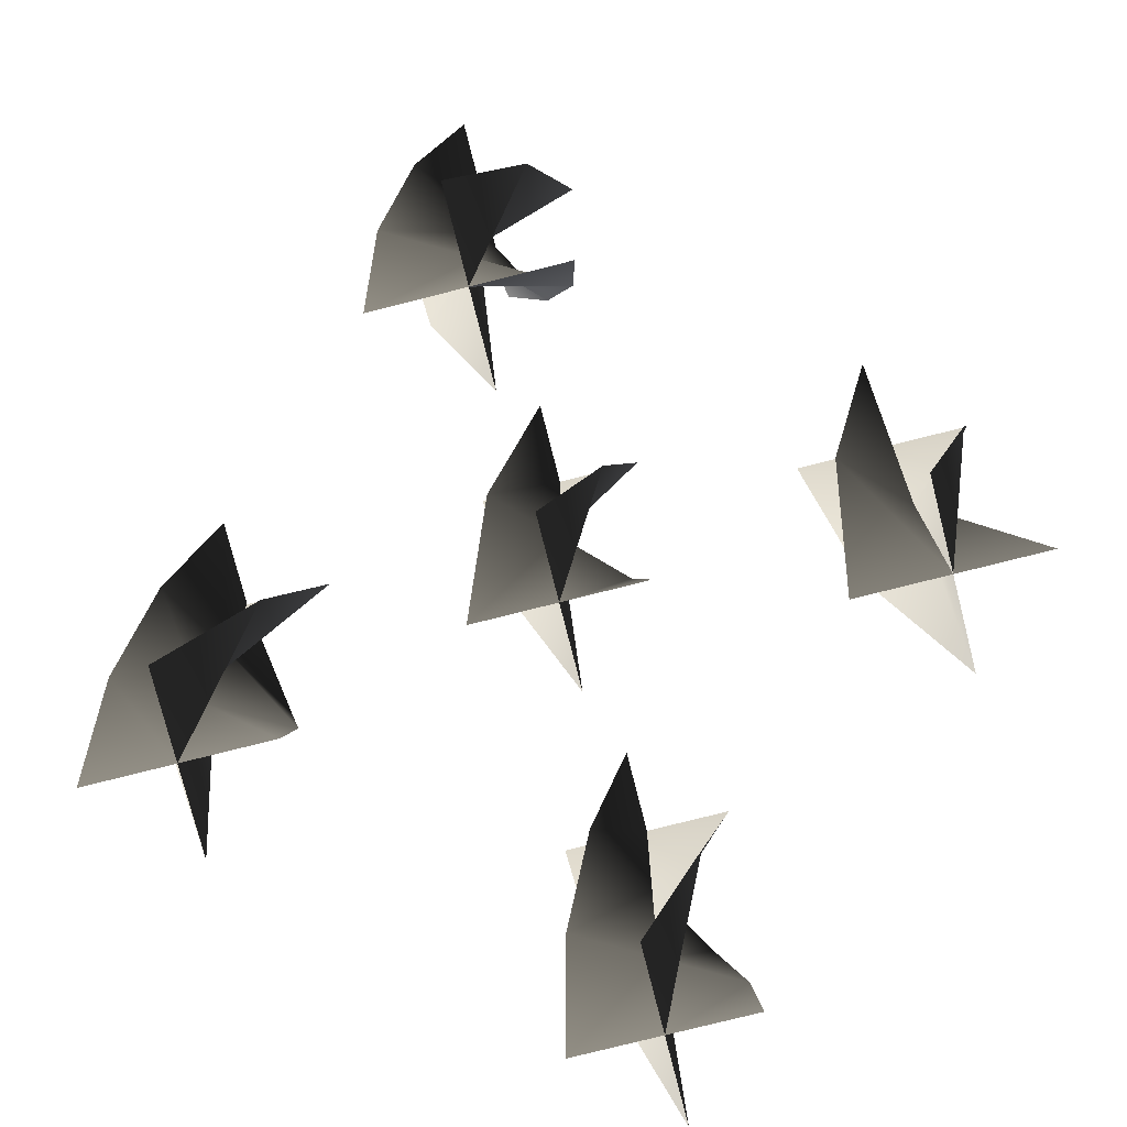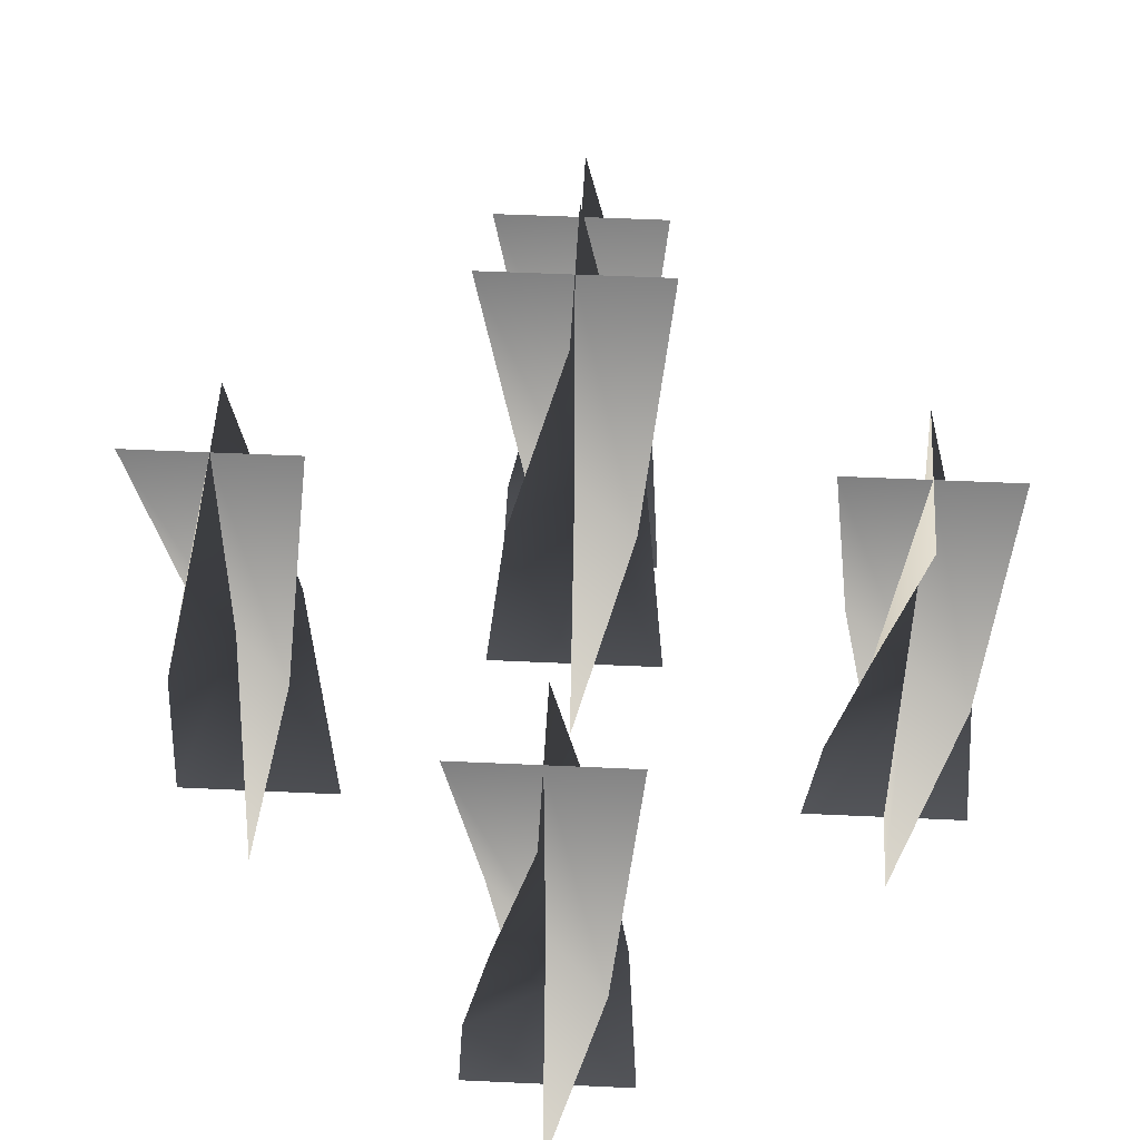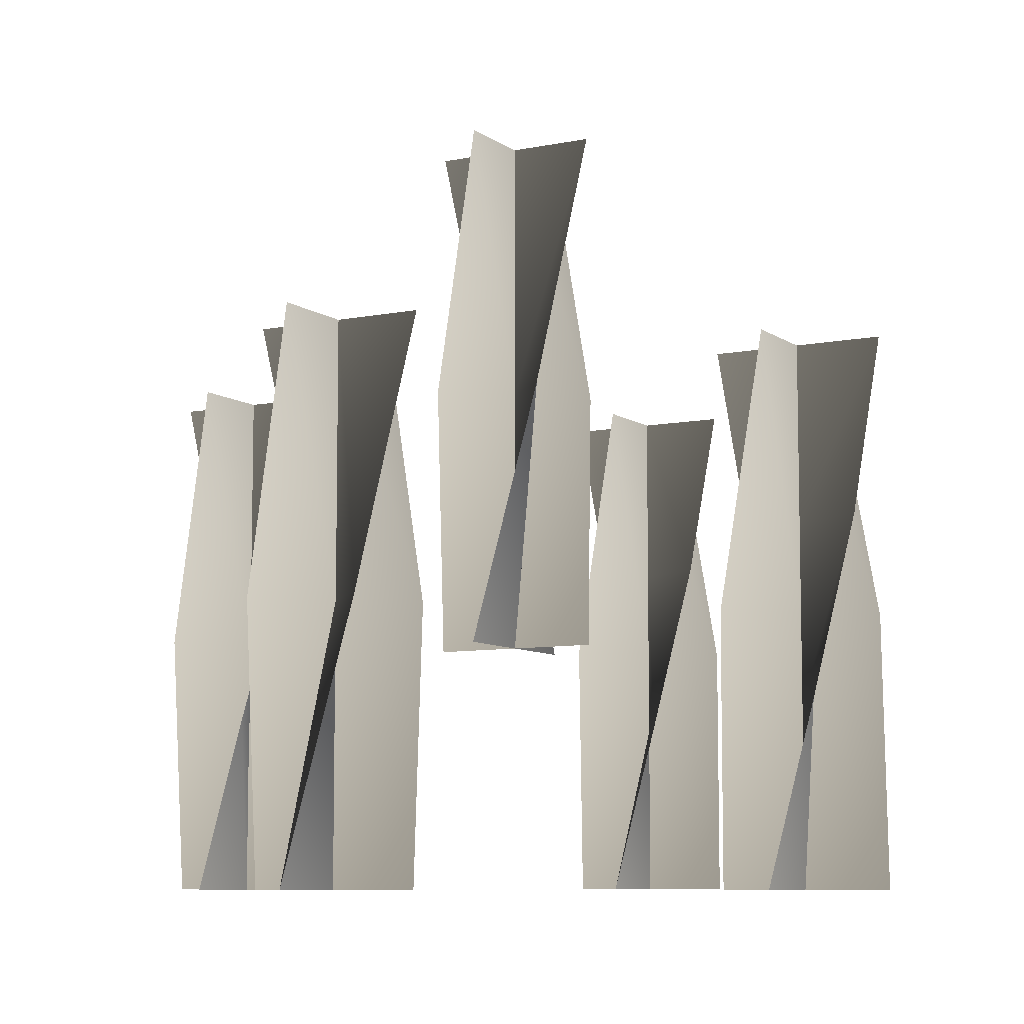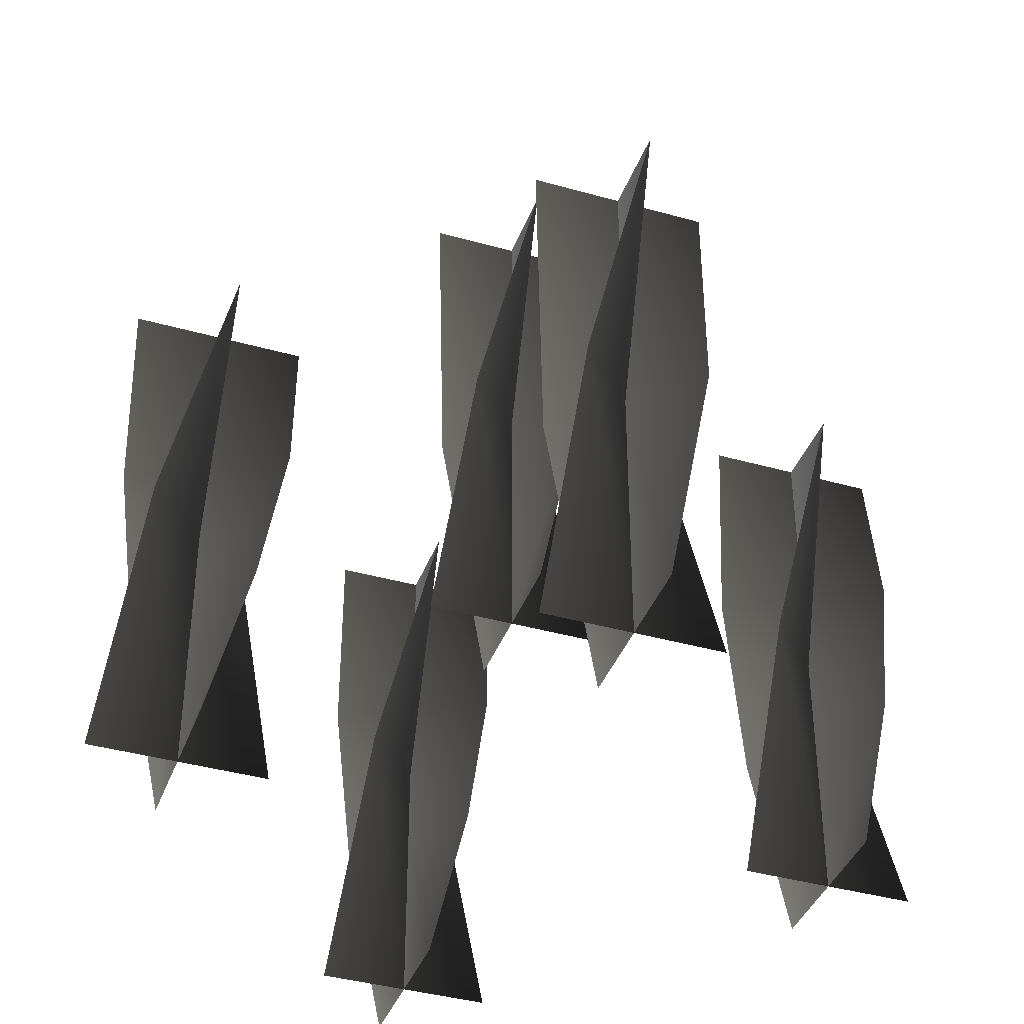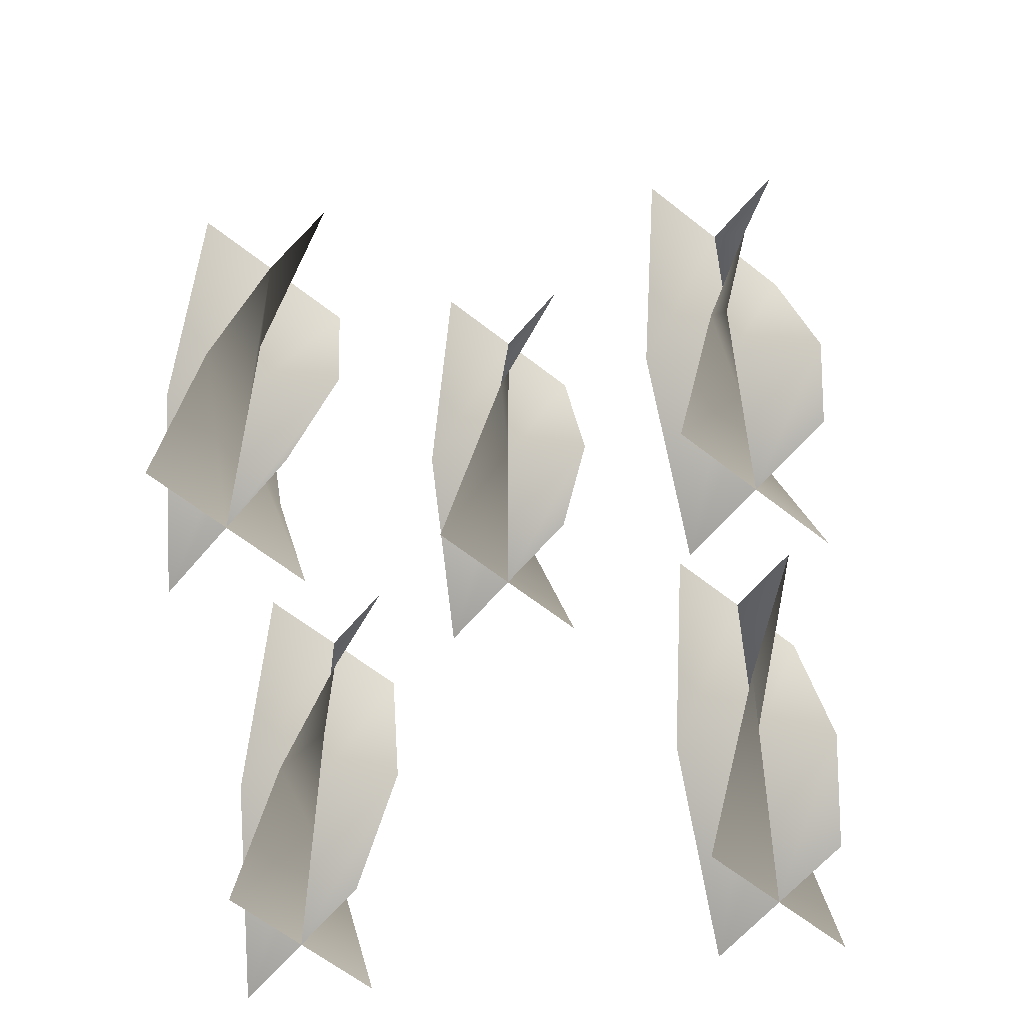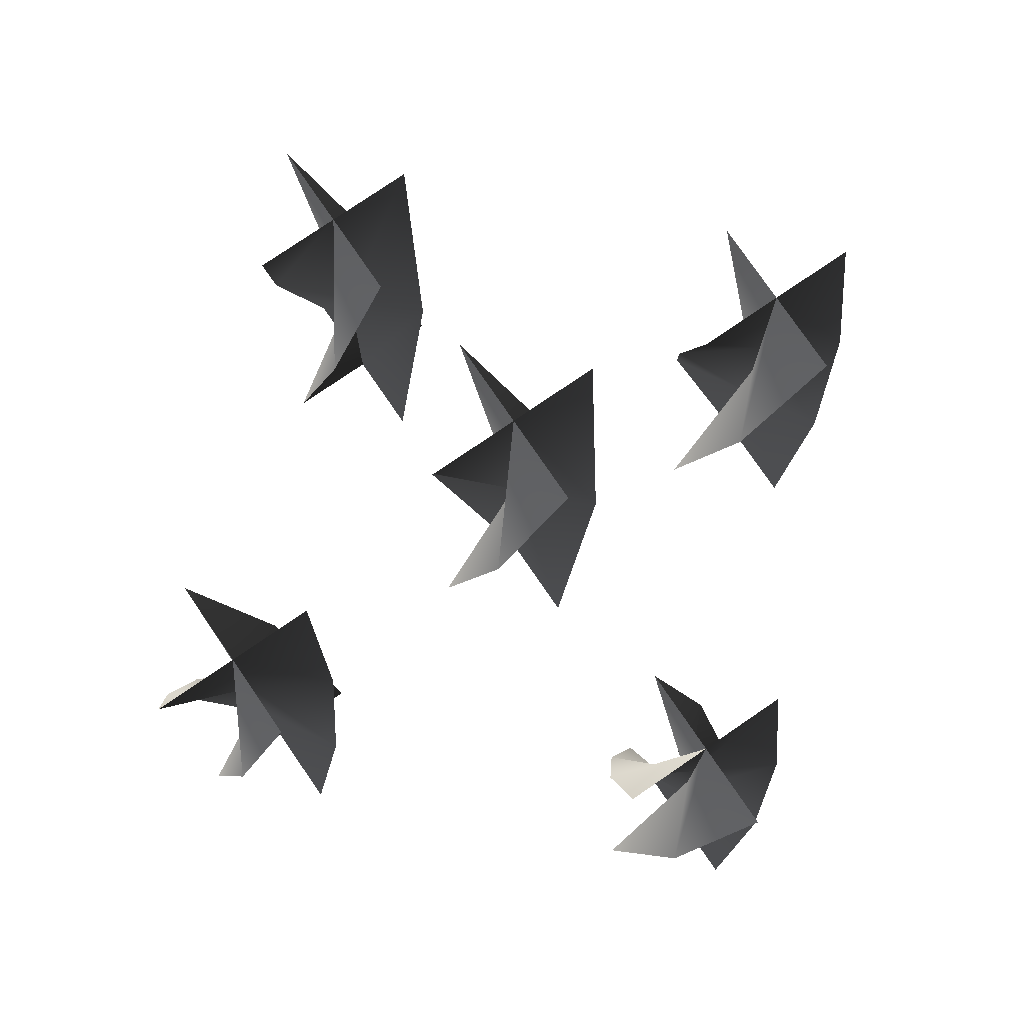
<metadata>
{"format":"obj","ext":"obj","renderer":"f3d","projection":"perspective","resolution":1024,"background":"white","views":[{"elev":-76.6,"azim":-75.8,"up":"+Z"},{"elev":50.7,"azim":92.9,"up":"+Z"},{"elev":-8.2,"azim":29.4,"up":"+Z"},{"elev":-39.6,"azim":-19.4,"up":"+Z"},{"elev":-59.9,"azim":-129.4,"up":"+Z"},{"elev":77.3,"azim":145.6,"up":"+Z"}]}
</metadata>
<code>
v -0.03536 -0.03267 1.281
v 0.000267 0.002953 1.281
v 0.000267 0.002953 1.12
v -0.05189 0.002953 1.12
v 0.05242 0.002953 1.12
v 0.03589 0.03857 1.281
v 0.000267 -0.0492 1.442
v 0.000267 0.002953 1.442
v 0.000267 0.05511 1.442
v 0.03589 -0.03267 1.281
v 0.000267 0.002955 1.281
v 0.000267 0.002955 1.12
v 0.000267 -0.0492 1.12
v 0.000267 0.05511 1.12
v -0.03535 0.03858 1.281
v 0.05242 0.002955 1.442
v 0.000267 0.002955 1.442
v -0.05189 0.002955 1.442
v -0.03535 -0.03267 1.281
v -0.05189 0.002953 1.12
v 0.000267 0.002953 1.12
v 0.000267 0.002953 1.281
v 0.05242 0.002953 1.12
v 0.03589 0.03858 1.281
v 0.000267 -0.0492 1.442
v 0.000267 0.002953 1.442
v 0.000267 0.05511 1.442
v 0.03589 -0.03267 1.281
v 0.000267 -0.0492 1.12
v 0.000267 0.002955 1.12
v 0.000267 0.002955 1.281
v 0.000267 0.05511 1.12
v -0.03535 0.03858 1.281
v 0.05242 0.002955 1.442
v 0.000267 0.002955 1.442
v -0.05189 0.002955 1.442
v 0.1613 -0.03851 1.132
v 0.1969 -0.002892 1.132
v 0.1969 -0.002892 0.9705
v 0.1447 -0.002892 0.9705
v 0.249 -0.002892 0.9705
v 0.2325 0.03273 1.132
v 0.1969 -0.05505 1.293
v 0.1969 -0.002892 1.293
v 0.1969 0.04926 1.293
v 0.223 -0.04806 1.078
v 0.1969 -0.002892 1.078
v 0.1969 -0.002892 0.9705
v 0.1969 -0.05504 0.9705
v 0.1969 0.04926 0.9705
v 0.1708 0.04228 1.078
v 0.2421 -0.02897 1.185
v 0.1969 -0.002892 1.185
v 0.1517 0.02319 1.185
v 0.249 -0.002892 1.293
v 0.1969 -0.002892 1.293
v 0.1447 -0.002892 1.293
v 0.1613 -0.03851 1.132
v 0.1447 -0.002892 0.9705
v 0.1969 -0.002892 0.9705
v 0.1969 -0.002892 1.132
v 0.249 -0.002892 0.9705
v 0.2325 0.03273 1.132
v 0.1969 -0.05504 1.293
v 0.1969 -0.002892 1.293
v 0.1969 0.04926 1.293
v 0.223 -0.04806 1.078
v 0.1969 -0.05504 0.9705
v 0.1969 -0.002892 0.9705
v 0.1969 -0.002892 1.078
v 0.1969 0.04926 0.9705
v 0.1708 0.04228 1.078
v 0.2421 -0.02897 1.185
v 0.1969 -0.002892 1.185
v 0.1517 0.02319 1.185
v 0.249 -0.002892 1.293
v 0.1969 -0.002892 1.293
v 0.1447 -0.002892 1.293
v -0.2333 -0.03851 1.132
v -0.1976 -0.002892 1.132
v -0.1976 -0.002892 0.9705
v -0.2498 -0.002892 0.9705
v -0.1455 -0.002892 0.9705
v -0.162 0.03273 1.132
v -0.1976 -0.05505 1.293
v -0.1976 -0.002892 1.293
v -0.1976 0.04926 1.293
v -0.1716 -0.04806 1.078
v -0.1976 -0.002892 1.078
v -0.1976 -0.002892 0.9705
v -0.1976 -0.05504 0.9705
v -0.1976 0.04926 0.9705
v -0.2237 0.04228 1.078
v -0.1525 -0.02897 1.185
v -0.1976 -0.002892 1.185
v -0.2428 0.02319 1.185
v -0.1455 -0.002892 1.293
v -0.1976 -0.002892 1.293
v -0.2498 -0.002892 1.293
v -0.2333 -0.03851 1.132
v -0.2498 -0.002892 0.9705
v -0.1976 -0.002892 0.9705
v -0.1976 -0.002892 1.132
v -0.1455 -0.002892 0.9705
v -0.162 0.03273 1.132
v -0.1976 -0.05504 1.293
v -0.1976 -0.002892 1.293
v -0.1976 0.04926 1.293
v -0.1716 -0.04806 1.078
v -0.1976 -0.05504 0.9705
v -0.1976 -0.002892 0.9705
v -0.1976 -0.002892 1.078
v -0.1976 0.04926 0.9705
v -0.2237 0.04228 1.078
v -0.1525 -0.02897 1.185
v -0.1976 -0.002892 1.185
v -0.2428 0.02319 1.185
v -0.1455 -0.002892 1.293
v -0.1976 -0.002892 1.293
v -0.2498 -0.002892 1.293
v -0.03851 -0.1613 1.132
v -0.002891 -0.1969 1.132
v -0.002891 -0.1969 0.9705
v -0.002891 -0.1447 0.9705
v -0.002891 -0.249 0.9705
v 0.03273 -0.2325 1.132
v -0.05504 -0.1969 1.293
v -0.002891 -0.1969 1.293
v 0.04926 -0.1969 1.293
v -0.03851 -0.2325 1.132
v -0.00289 -0.1969 1.132
v -0.00289 -0.1969 0.9705
v -0.05504 -0.1969 0.9705
v 0.04926 -0.1969 0.9705
v 0.03273 -0.1613 1.132
v -0.00289 -0.249 1.293
v -0.00289 -0.1969 1.293
v -0.00289 -0.1447 1.293
v -0.03851 -0.1613 1.132
v -0.002891 -0.1447 0.9705
v -0.002891 -0.1969 0.9705
v -0.002891 -0.1969 1.132
v -0.002891 -0.249 0.9705
v 0.03273 -0.2325 1.132
v -0.05504 -0.1969 1.293
v -0.002891 -0.1969 1.293
v 0.04926 -0.1969 1.293
v -0.03851 -0.2325 1.132
v -0.05504 -0.1969 0.9705
v -0.00289 -0.1969 0.9705
v -0.00289 -0.1969 1.132
v 0.04926 -0.1969 0.9705
v 0.03273 -0.1613 1.132
v -0.00289 -0.249 1.293
v -0.00289 -0.1969 1.293
v -0.00289 -0.1447 1.293
v -0.02897 0.2428 1.078
v -0.002891 0.1976 1.078
v -0.002891 0.1976 0.9705
v -0.002891 0.2498 0.9705
v -0.002891 0.1455 0.9705
v 0.02319 0.1525 1.078
v -0.04806 0.2237 1.185
v -0.002891 0.1976 1.185
v 0.04228 0.1716 1.185
v -0.05504 0.1976 1.293
v -0.002891 0.1976 1.293
v 0.04926 0.1976 1.293
v -0.03851 0.162 1.132
v -0.00289 0.1976 1.132
v -0.00289 0.1976 0.9705
v -0.05504 0.1976 0.9705
v 0.04926 0.1976 0.9705
v 0.03273 0.2333 1.132
v -0.00289 0.1455 1.293
v -0.00289 0.1976 1.293
v -0.00289 0.2498 1.293
v -0.02897 0.2428 1.078
v -0.002891 0.2498 0.9705
v -0.002891 0.1976 0.9705
v -0.002891 0.1976 1.078
v -0.002891 0.1455 0.9705
v 0.02319 0.1525 1.078
v -0.04806 0.2237 1.185
v -0.002891 0.1976 1.185
v 0.04228 0.1716 1.185
v -0.05504 0.1976 1.293
v -0.002891 0.1976 1.293
v 0.04926 0.1976 1.293
v -0.03851 0.162 1.132
v -0.05504 0.1976 0.9705
v -0.00289 0.1976 0.9705
v -0.00289 0.1976 1.132
v 0.04926 0.1976 0.9705
v 0.03273 0.2333 1.132
v -0.00289 0.1455 1.293
v -0.00289 0.1976 1.293
v -0.00289 0.2498 1.293
g Candlestick_Floor_02_Lit_(2)_4870_59
f 1 3 2
f 1 4 3
f 2 3 5
f 2 5 6
f 7 1 2
f 7 2 8
f 8 2 6
f 8 6 9
f 10 12 11
f 10 13 12
f 11 12 14
f 11 14 15
f 16 10 11
f 16 11 17
f 17 11 15
f 17 15 18
f 19 21 20
f 19 22 21
f 22 23 21
f 22 24 23
f 25 22 19
f 25 26 22
f 26 24 22
f 26 27 24
f 28 30 29
f 28 31 30
f 31 32 30
f 31 33 32
f 34 31 28
f 34 35 31
f 35 33 31
f 35 36 33
f 37 39 38
f 37 40 39
f 38 39 41
f 38 41 42
f 43 37 38
f 43 38 44
f 44 38 42
f 44 42 45
f 46 48 47
f 46 49 48
f 47 48 50
f 47 50 51
f 52 46 47
f 52 47 53
f 53 47 51
f 53 51 54
f 55 52 53
f 55 53 56
f 56 53 54
f 56 54 57
f 58 60 59
f 58 61 60
f 61 62 60
f 61 63 62
f 64 61 58
f 64 65 61
f 65 63 61
f 65 66 63
f 67 69 68
f 67 70 69
f 70 71 69
f 70 72 71
f 73 70 67
f 73 74 70
f 74 72 70
f 74 75 72
f 76 74 73
f 76 77 74
f 77 75 74
f 77 78 75
f 79 81 80
f 79 82 81
f 80 81 83
f 80 83 84
f 85 79 80
f 85 80 86
f 86 80 84
f 86 84 87
f 88 90 89
f 88 91 90
f 89 90 92
f 89 92 93
f 94 88 89
f 94 89 95
f 95 89 93
f 95 93 96
f 97 94 95
f 97 95 98
f 98 95 96
f 98 96 99
f 100 102 101
f 100 103 102
f 103 104 102
f 103 105 104
f 106 103 100
f 106 107 103
f 107 105 103
f 107 108 105
f 109 111 110
f 109 112 111
f 112 113 111
f 112 114 113
f 115 112 109
f 115 116 112
f 116 114 112
f 116 117 114
f 118 116 115
f 118 119 116
f 119 117 116
f 119 120 117
f 121 123 122
f 121 124 123
f 122 123 125
f 122 125 126
f 127 121 122
f 127 122 128
f 128 122 126
f 128 126 129
f 130 132 131
f 130 133 132
f 131 132 134
f 131 134 135
f 136 130 131
f 136 131 137
f 137 131 135
f 137 135 138
f 139 141 140
f 139 142 141
f 142 143 141
f 142 144 143
f 145 142 139
f 145 146 142
f 146 144 142
f 146 147 144
f 148 150 149
f 148 151 150
f 151 152 150
f 151 153 152
f 154 151 148
f 154 155 151
f 155 153 151
f 155 156 153
f 157 159 158
f 157 160 159
f 158 159 161
f 158 161 162
f 163 157 158
f 163 158 164
f 164 158 162
f 164 162 165
f 166 163 164
f 166 164 167
f 167 164 165
f 167 165 168
f 169 171 170
f 169 172 171
f 170 171 173
f 170 173 174
f 175 169 170
f 175 170 176
f 176 170 174
f 176 174 177
f 178 180 179
f 178 181 180
f 181 182 180
f 181 183 182
f 184 181 178
f 184 185 181
f 185 183 181
f 185 186 183
f 187 185 184
f 187 188 185
f 188 186 185
f 188 189 186
f 190 192 191
f 190 193 192
f 193 194 192
f 193 195 194
f 196 193 190
f 196 197 193
f 197 195 193
f 197 198 195

</code>
